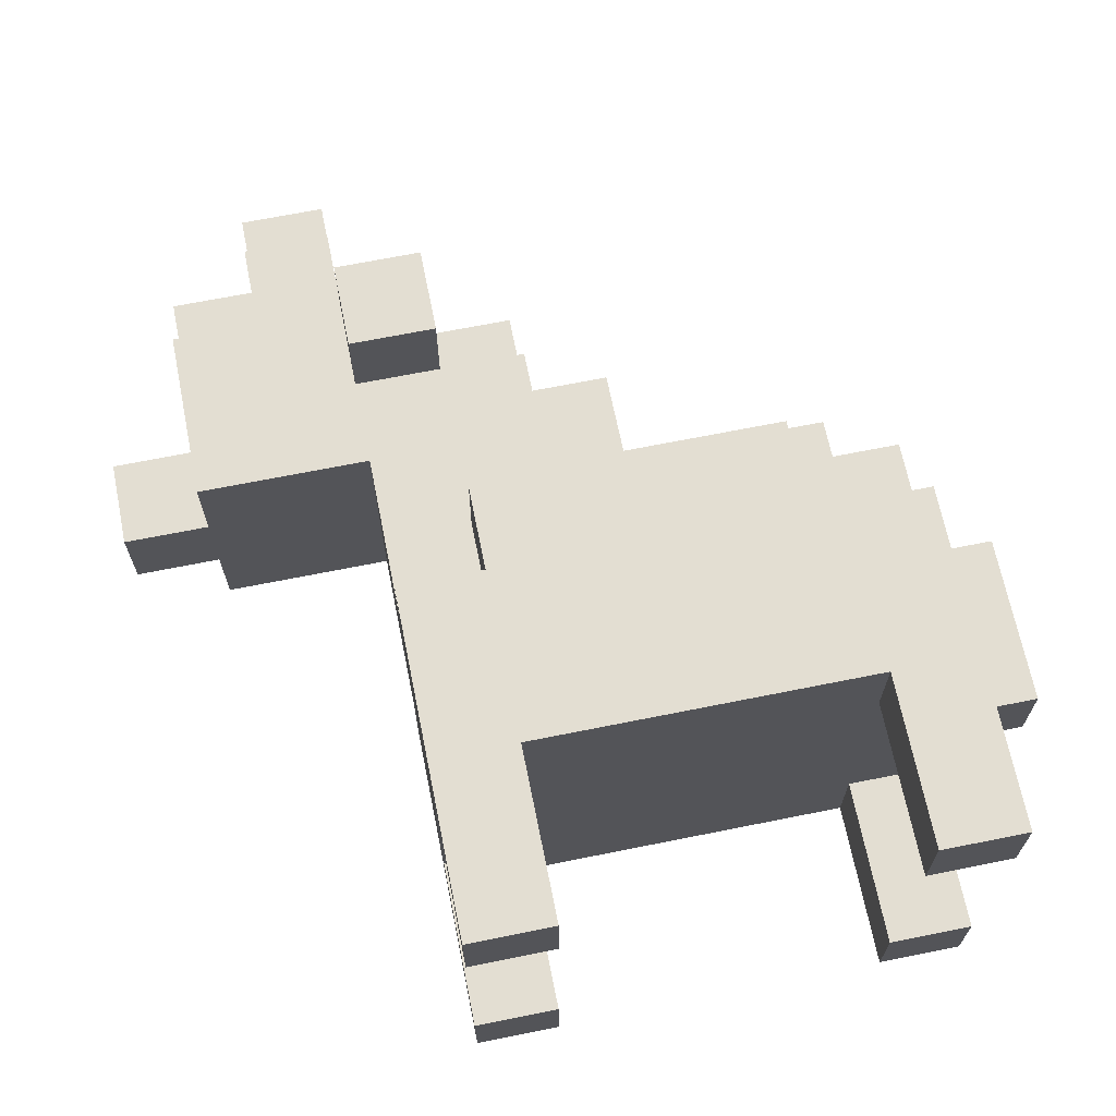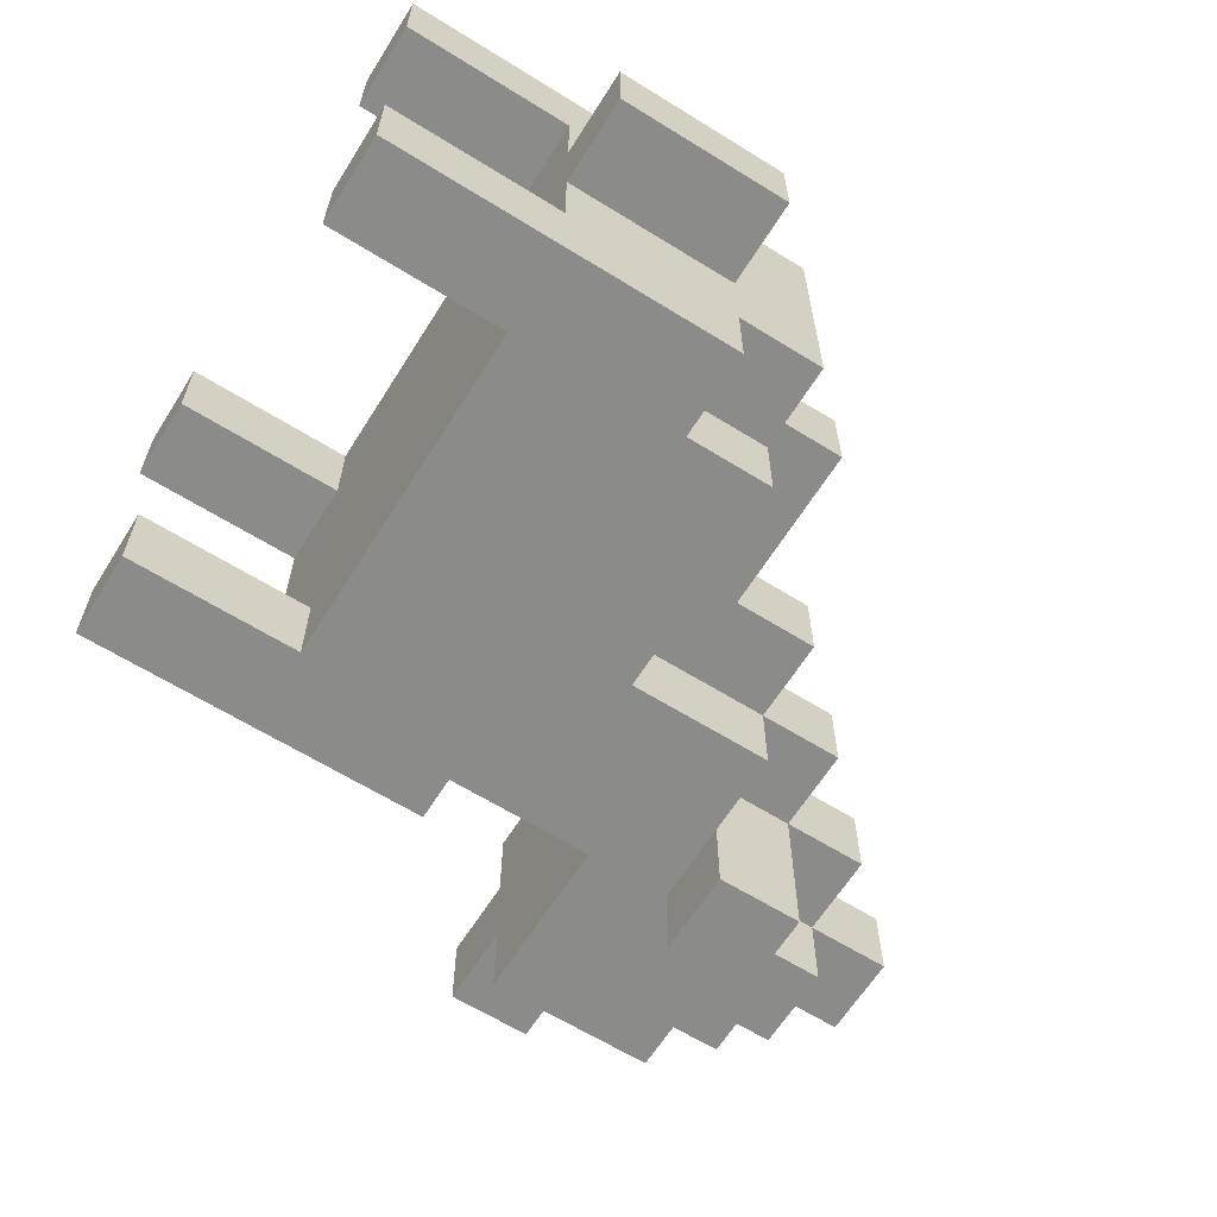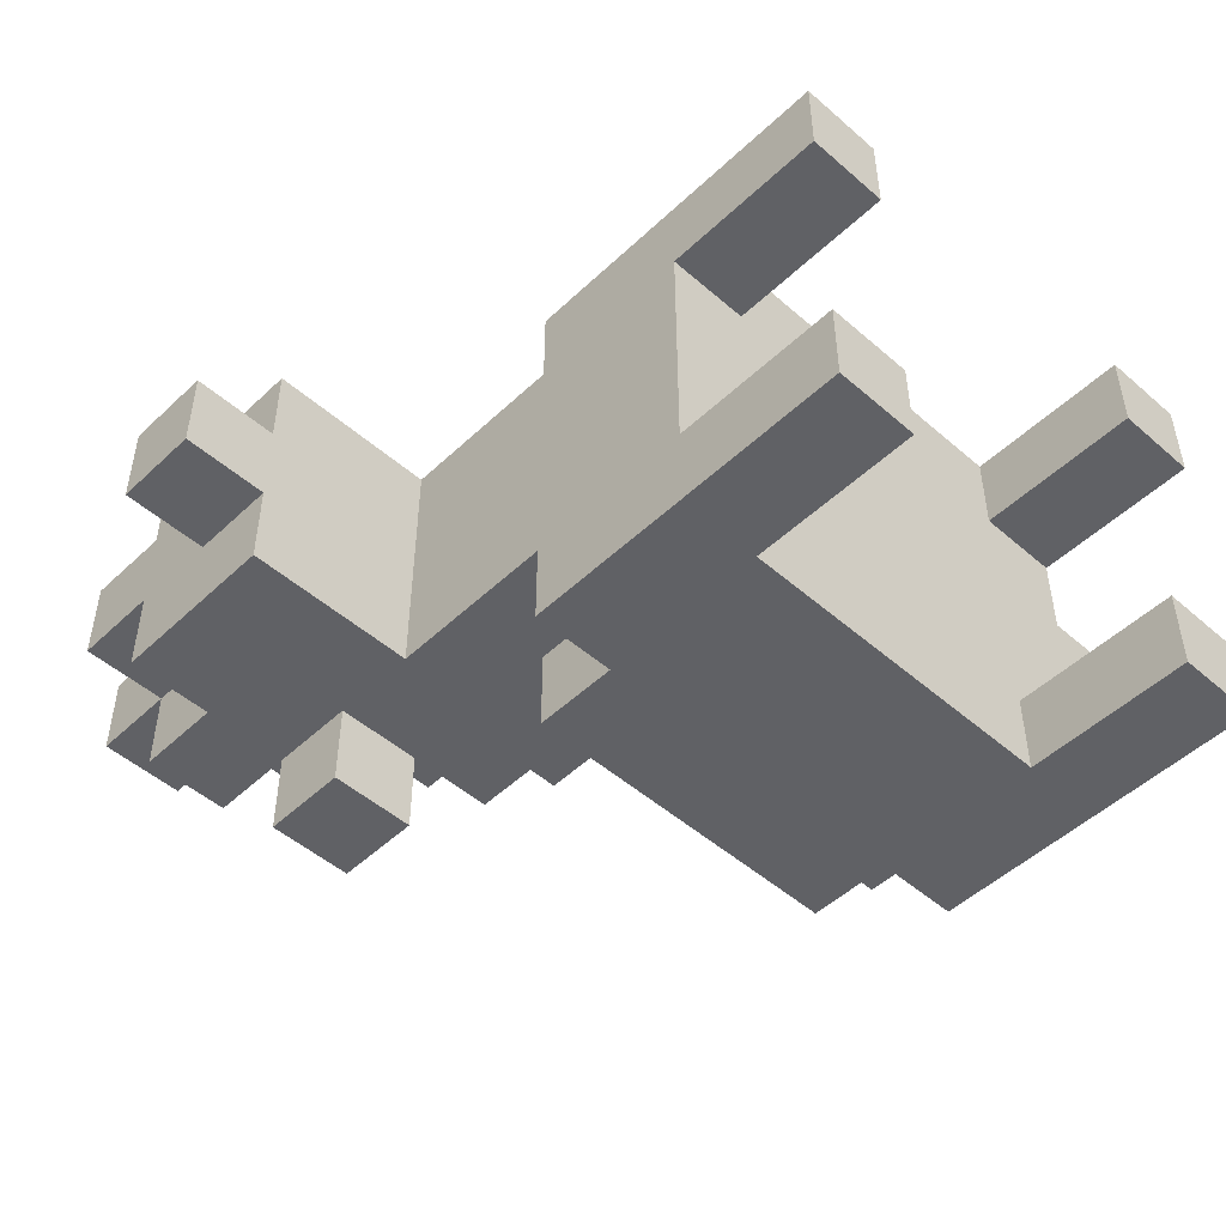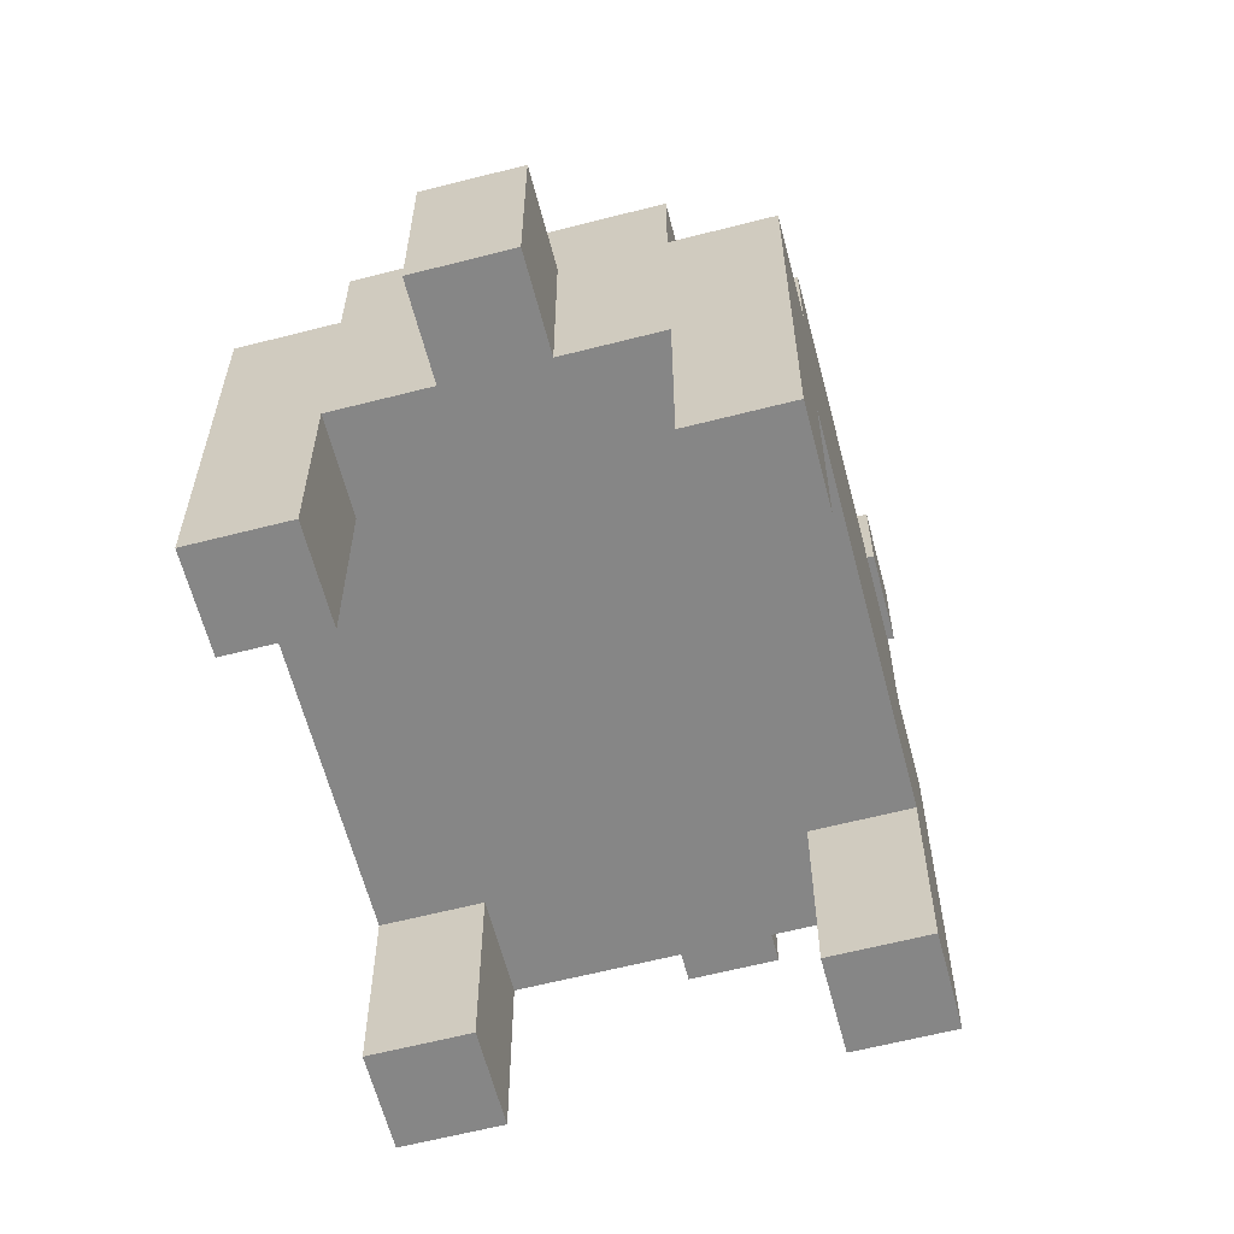
<metadata>
{"format":"obj","ext":"obj","renderer":"f3d","projection":"perspective","resolution":1024,"background":"white","views":[{"elev":67.4,"azim":-11.4,"up":"+Z"},{"elev":-63.7,"azim":57.9,"up":"+Z"},{"elev":-49.3,"azim":-43.9,"up":"+Z"},{"elev":-62.2,"azim":104.6,"up":"+Y"}]}
</metadata>
<code>
o
v -0.5 0.1 0.05
v -0.5 0.1 -0.05
v -0.5 0.2 0.05
v -0.5 0.2 -0.05
v -0.4 0.1 0.15
v -0.4 0.1 0.05
v -0.4 0.1 -0.05
v -0.4 0.1 -0.15
v -0.4 0.2 0.05
v -0.4 0.2 -0.05
v -0.4 0.3 0.15
v -0.4 0.3 0.05
v -0.4 0.3 -0.05
v -0.4 0.3 -0.15
v -0.4 0.4 0.05
v -0.4 0.4 -0.05
v -0.3 0.3 0.15
v -0.3 0.3 0.05
v -0.3 0.3 -0.05
v -0.3 0.3 -0.15
v -0.3 0.4 0.15
v -0.3 0.4 0.05
v -0.3 0.4 -0.05
v -0.3 0.4 -0.15
v -0.3 0.5 0.05
v -0.3 0.5 -0.05
v -0.2 -0.5 0.25
v -0.2 -0.5 0.15
v -0.2 -0.5 -0.15
v -0.2 -0.5 -0.25
v -0.2 -0.4 0.25
v -0.2 -0.4 0.15
v -0.2 -0.4 -0.15
v -0.2 -0.4 -0.25
v -0.2 -0.3 0.15
v -0.2 -0.3 -0.15
v -0.2 -0.1 0.25
v -0.2 -0.1 0.15
v -0.2 -0.1 -0.15
v -0.2 -0.1 -0.25
v -0.2 0.1 0.15
v -0.2 0.1 -0.15
v -0.2 0.2 0.25
v -0.2 0.2 0.15
v -0.2 0.2 -0.15
v -0.2 0.2 -0.25
v -0.2 0.3 0.25
v -0.2 0.3 0.15
v -0.2 0.3 -0.15
v -0.2 0.3 -0.25
v -0.1 -0.1 0.25
v -0.1 -0.1 0.15
v -0.1 -0.1 -0.15
v -0.1 -0.1 -0.25
v -0.1 0 0.25
v -0.1 0 0.15
v -0.1 0 -0.15
v -0.1 0 -0.25
v 0.3 -0.5 0.25
v 0.3 -0.5 0.15
v 0.3 -0.5 -0.15
v 0.3 -0.5 -0.25
v 0.3 -0.4 0.25
v 0.3 -0.4 0.15
v 0.3 -0.4 -0.15
v 0.3 -0.4 -0.25
v 0.3 -0.3 0.25
v 0.3 -0.3 0.15
v 0.3 -0.3 -0.15
v 0.3 -0.3 -0.25
v -0.2 0.3 0.15
v -0.2 0.3 0.05
v -0.2 0.3 -0.05
v -0.2 0.3 -0.15
v -0.2 0.4 0.15
v -0.2 0.4 0.05
v -0.2 0.4 -0.05
v -0.2 0.4 -0.15
v -0.2 0.5 0.05
v -0.2 0.5 -0.05
v -0.1 -0.5 0.25
v -0.1 -0.5 0.15
v -0.1 -0.5 -0.15
v -0.1 -0.5 -0.25
v -0.1 -0.4 0.25
v -0.1 -0.4 0.15
v -0.1 -0.4 -0.15
v -0.1 -0.4 -0.25
v -0.1 -0.3 0.25
v -0.1 -0.3 0.15
v -0.1 -0.3 -0.15
v -0.1 -0.3 -0.25
v -0.1 0.2 0.25
v -0.1 0.2 0.15
v -0.1 0.2 0.05
v -0.1 0.2 -0.05
v -0.1 0.2 -0.15
v -0.1 0.2 -0.25
v -0.1 0.3 0.25
v -0.1 0.3 0.15
v -0.1 0.3 0.05
v -0.1 0.3 -0.05
v -0.1 0.3 -0.15
v -0.1 0.3 -0.25
v -0.1 0.4 0.05
v -0.1 0.4 -0.05
v 0 0 0.15
v 0 0 0.05
v 0 0 -0.05
v 0 0 -0.15
v 0 0.1 0.05
v 0 0.1 -0.05
v 0 0.2 0.15
v 0 0.2 0.05
v 0 0.2 -0.05
v 0 0.2 -0.15
v 0 0.3 0.05
v 0 0.3 -0.05
v 0.1 0.1 0.05
v 0.1 0.1 -0.05
v 0.1 0.2 0.05
v 0.1 0.2 -0.05
v 0.3 -0.1 0.25
v 0.3 -0.1 0.15
v 0.3 -0.1 -0.15
v 0.3 -0.1 -0.25
v 0.3 0 0.25
v 0.3 0 0.15
v 0.3 0 0.05
v 0.3 0 -0.05
v 0.3 0 -0.15
v 0.3 0 -0.25
v 0.3 0.1 0.05
v 0.3 0.1 -0.05
v 0.4 -0.5 0.25
v 0.4 -0.5 0.15
v 0.4 -0.5 -0.15
v 0.4 -0.5 -0.25
v 0.4 -0.4 0.25
v 0.4 -0.4 0.15
v 0.4 -0.4 -0.15
v 0.4 -0.4 -0.25
v 0.4 -0.3 0.15
v 0.4 -0.3 0.05
v 0.4 -0.3 -0.05
v 0.4 -0.3 -0.15
v 0.4 -0.1 0.25
v 0.4 -0.1 0.15
v 0.4 -0.1 0.05
v 0.4 -0.1 -0.05
v 0.4 -0.1 -0.15
v 0.4 -0.1 -0.25
v 0.4 0 0.15
v 0.4 0 -0.15
v 0.5 -0.3 0.05
v 0.5 -0.3 -0.05
v 0.5 -0.1 0.05
v 0.5 -0.1 -0.05
v -0.2 -0.5 0.25
v -0.2 -0.4 0.25
v -0.2 -0.1 0.25
v -0.2 0.2 0.25
v -0.2 0.3 0.25
v -0.1 -0.5 0.25
v -0.1 -0.4 0.25
v -0.1 -0.3 0.25
v -0.1 -0.1 0.25
v -0.1 0 0.25
v -0.1 0.2 0.25
v -0.1 0.3 0.25
v 0.3 -0.5 0.25
v 0.3 -0.4 0.25
v 0.3 -0.3 0.25
v 0.3 -0.1 0.25
v 0.3 0 0.25
v 0.4 -0.5 0.25
v 0.4 -0.4 0.25
v 0.4 -0.1 0.25
v -0.4 0.1 0.15
v -0.4 0.3 0.15
v -0.3 0.2 0.15
v -0.3 0.3 0.15
v -0.3 0.4 0.15
v -0.2 -0.1 0.15
v -0.2 0.1 0.15
v -0.2 0.2 0.15
v -0.2 0.3 0.15
v -0.2 0.4 0.15
v -0.1 -0.1 0.15
v -0.1 0 0.15
v -0.1 0.2 0.15
v 0 0 0.15
v 0 0.2 0.15
v 0.3 -0.1 0.15
v 0.3 0 0.15
v 0.4 -0.1 0.15
v 0.4 0 0.15
v -0.5 0.1 0.05
v -0.5 0.2 0.05
v -0.4 0.1 0.05
v -0.4 0.2 0.05
v -0.4 0.3 0.05
v -0.4 0.4 0.05
v -0.3 0.3 0.05
v -0.3 0.4 0.05
v -0.3 0.5 0.05
v -0.2 0.3 0.05
v -0.2 0.4 0.05
v -0.2 0.5 0.05
v -0.1 0.2 0.05
v -0.1 0.3 0.05
v -0.1 0.4 0.05
v 0 0 0.05
v 0 0.1 0.05
v 0 0.2 0.05
v 0 0.3 0.05
v 0.1 0.1 0.05
v 0.1 0.2 0.05
v 0.3 0 0.05
v 0.3 0.1 0.05
v 0.4 -0.3 0.05
v 0.4 -0.1 0.05
v 0.5 -0.3 0.05
v 0.5 -0.1 0.05
v -0.2 -0.5 -0.15
v -0.2 -0.4 -0.15
v -0.2 -0.3 -0.15
v -0.1 -0.5 -0.15
v -0.1 -0.4 -0.15
v -0.1 -0.3 -0.15
v 0.3 -0.5 -0.15
v 0.3 -0.4 -0.15
v 0.3 -0.3 -0.15
v 0.4 -0.5 -0.15
v 0.4 -0.4 -0.15
v 0.4 -0.3 -0.15
v -0.2 -0.5 0.15
v -0.2 -0.4 0.15
v -0.2 -0.3 0.15
v -0.1 -0.5 0.15
v -0.1 -0.4 0.15
v -0.1 -0.3 0.15
v 0.3 -0.5 0.15
v 0.3 -0.4 0.15
v 0.3 -0.3 0.15
v 0.4 -0.5 0.15
v 0.4 -0.4 0.15
v 0.4 -0.3 0.15
v -0.5 0.1 -0.05
v -0.5 0.2 -0.05
v -0.4 0.1 -0.05
v -0.4 0.2 -0.05
v -0.4 0.3 -0.05
v -0.4 0.4 -0.05
v -0.3 0.3 -0.05
v -0.3 0.4 -0.05
v -0.3 0.5 -0.05
v -0.2 0.3 -0.05
v -0.2 0.4 -0.05
v -0.2 0.5 -0.05
v -0.1 0.2 -0.05
v -0.1 0.3 -0.05
v -0.1 0.4 -0.05
v 0 0 -0.05
v 0 0.1 -0.05
v 0 0.2 -0.05
v 0 0.3 -0.05
v 0.1 0.1 -0.05
v 0.1 0.2 -0.05
v 0.3 0 -0.05
v 0.3 0.1 -0.05
v 0.4 -0.3 -0.05
v 0.4 -0.1 -0.05
v 0.5 -0.3 -0.05
v 0.5 -0.1 -0.05
v -0.4 0.1 -0.15
v -0.4 0.3 -0.15
v -0.3 0.2 -0.15
v -0.3 0.3 -0.15
v -0.3 0.4 -0.15
v -0.2 -0.1 -0.15
v -0.2 0.1 -0.15
v -0.2 0.2 -0.15
v -0.2 0.3 -0.15
v -0.2 0.4 -0.15
v -0.1 -0.1 -0.15
v -0.1 0 -0.15
v -0.1 0.2 -0.15
v 0 0 -0.15
v 0 0.2 -0.15
v 0.3 -0.1 -0.15
v 0.3 0 -0.15
v 0.4 -0.1 -0.15
v 0.4 0 -0.15
v -0.2 -0.5 -0.25
v -0.2 -0.4 -0.25
v -0.2 -0.1 -0.25
v -0.2 0.2 -0.25
v -0.2 0.3 -0.25
v -0.1 -0.5 -0.25
v -0.1 -0.4 -0.25
v -0.1 -0.3 -0.25
v -0.1 -0.1 -0.25
v -0.1 0 -0.25
v -0.1 0.2 -0.25
v -0.1 0.3 -0.25
v 0.3 -0.5 -0.25
v 0.3 -0.4 -0.25
v 0.3 -0.3 -0.25
v 0.3 -0.1 -0.25
v 0.3 0 -0.25
v 0.4 -0.5 -0.25
v 0.4 -0.4 -0.25
v 0.4 -0.1 -0.25
v -0.2 -0.5 0.25
v -0.1 -0.5 0.25
v 0.3 -0.5 0.25
v 0.4 -0.5 0.25
v -0.2 -0.5 0.15
v -0.1 -0.5 0.15
v 0.3 -0.5 0.15
v 0.4 -0.5 0.15
v -0.2 -0.5 -0.15
v -0.1 -0.5 -0.15
v 0.3 -0.5 -0.15
v 0.4 -0.5 -0.15
v -0.2 -0.5 -0.25
v -0.1 -0.5 -0.25
v 0.3 -0.5 -0.25
v 0.4 -0.5 -0.25
v -0.1 -0.3 0.25
v 0.3 -0.3 0.25
v -0.2 -0.3 0.15
v -0.1 -0.3 0.15
v 0.3 -0.3 0.15
v 0.4 -0.3 0.15
v 0.4 -0.3 0.05
v 0.5 -0.3 0.05
v 0.4 -0.3 -0.05
v 0.5 -0.3 -0.05
v -0.2 -0.3 -0.15
v -0.1 -0.3 -0.15
v 0.3 -0.3 -0.15
v 0.4 -0.3 -0.15
v -0.1 -0.3 -0.25
v 0.3 -0.3 -0.25
v -0.4 0.1 0.15
v -0.2 0.1 0.15
v -0.5 0.1 0.05
v -0.4 0.1 0.05
v -0.5 0.1 -0.05
v -0.4 0.1 -0.05
v -0.4 0.1 -0.15
v -0.2 0.1 -0.15
v -0.2 0.2 0.25
v -0.1 0.2 0.25
v -0.2 0.2 0.15
v -0.1 0.2 0.15
v -0.2 0.2 -0.15
v -0.1 0.2 -0.15
v -0.2 0.2 -0.25
v -0.1 0.2 -0.25
v -0.2 -0.1 0.25
v -0.1 -0.1 0.25
v 0.3 -0.1 0.25
v 0.4 -0.1 0.25
v -0.2 -0.1 0.15
v -0.1 -0.1 0.15
v 0.3 -0.1 0.15
v 0.4 -0.1 0.15
v 0.4 -0.1 0.05
v 0.5 -0.1 0.05
v 0.4 -0.1 -0.05
v 0.5 -0.1 -0.05
v -0.2 -0.1 -0.15
v -0.1 -0.1 -0.15
v 0.3 -0.1 -0.15
v 0.4 -0.1 -0.15
v -0.2 -0.1 -0.25
v -0.1 -0.1 -0.25
v 0.3 -0.1 -0.25
v 0.4 -0.1 -0.25
v -0.1 0 0.25
v 0.3 0 0.25
v -0.1 0 0.15
v 0 0 0.15
v 0.3 0 0.15
v 0.4 0 0.15
v 0 0 0.05
v 0.3 0 0.05
v 0 0 -0.05
v 0.3 0 -0.05
v -0.1 0 -0.15
v 0 0 -0.15
v 0.3 0 -0.15
v 0.4 0 -0.15
v -0.1 0 -0.25
v 0.3 0 -0.25
v 0.1 0.1 0.05
v 0.3 0.1 0.05
v 0.1 0.1 -0.05
v 0.3 0.1 -0.05
v -0.1 0.2 0.15
v 0 0.2 0.15
v -0.5 0.2 0.05
v -0.4 0.2 0.05
v -0.1 0.2 0.05
v 0 0.2 0.05
v 0.1 0.2 0.05
v -0.5 0.2 -0.05
v -0.4 0.2 -0.05
v -0.1 0.2 -0.05
v 0 0.2 -0.05
v 0.1 0.2 -0.05
v -0.1 0.2 -0.15
v 0 0.2 -0.15
v -0.2 0.3 0.25
v -0.1 0.3 0.25
v -0.4 0.3 0.15
v -0.3 0.3 0.15
v -0.2 0.3 0.15
v -0.1 0.3 0.15
v -0.4 0.3 0.05
v -0.3 0.3 0.05
v -0.2 0.3 0.05
v -0.1 0.3 0.05
v 0 0.3 0.05
v -0.4 0.3 -0.05
v -0.3 0.3 -0.05
v -0.2 0.3 -0.05
v -0.1 0.3 -0.05
v 0 0.3 -0.05
v -0.4 0.3 -0.15
v -0.3 0.3 -0.15
v -0.2 0.3 -0.15
v -0.1 0.3 -0.15
v -0.2 0.3 -0.25
v -0.1 0.3 -0.25
v -0.3 0.4 0.15
v -0.2 0.4 0.15
v -0.4 0.4 0.05
v -0.3 0.4 0.05
v -0.2 0.4 0.05
v -0.1 0.4 0.05
v -0.4 0.4 -0.05
v -0.3 0.4 -0.05
v -0.2 0.4 -0.05
v -0.1 0.4 -0.05
v -0.3 0.4 -0.15
v -0.2 0.4 -0.15
v -0.3 0.5 0.05
v -0.2 0.5 0.05
v -0.3 0.5 -0.05
v -0.2 0.5 -0.05
f 3 2 1
f 4 2 3
f 9 6 5
f 10 8 7
f 11 9 5
f 11 10 9
f 12 10 11
f 13 8 10
f 13 10 12
f 14 8 13
f 15 13 12
f 16 13 15
f 21 18 17
f 22 18 21
f 23 20 19
f 24 20 23
f 25 23 22
f 26 23 25
f 31 28 27
f 32 28 31
f 33 30 29
f 34 30 33
f 35 32 31
f 36 34 33
f 37 35 31
f 37 36 35
f 38 36 37
f 39 34 36
f 39 36 38
f 40 34 39
f 41 39 38
f 42 39 41
f 47 44 43
f 48 44 47
f 49 46 45
f 50 46 49
f 55 52 51
f 56 52 55
f 57 54 53
f 58 54 57
f 63 60 59
f 64 60 63
f 65 62 61
f 66 62 65
f 67 64 63
f 68 64 67
f 69 66 65
f 70 66 69
f 71 72 75
f 75 72 76
f 73 74 77
f 77 74 78
f 76 77 79
f 79 77 80
f 81 82 85
f 85 82 86
f 83 84 87
f 87 84 88
f 85 86 89
f 89 86 90
f 87 88 91
f 91 88 92
f 93 94 99
f 94 95 100
f 99 94 100
f 100 95 101
f 96 97 102
f 97 98 103
f 102 97 103
f 103 98 104
f 101 102 105
f 105 102 106
f 107 108 111
f 109 110 112
f 107 111 113
f 113 111 114
f 112 110 115
f 115 110 116
f 114 115 117
f 117 115 118
f 119 120 121
f 121 120 122
f 123 124 127
f 127 124 128
f 125 126 131
f 131 126 132
f 129 130 133
f 133 130 134
f 135 136 139
f 139 136 140
f 137 138 141
f 141 138 142
f 139 140 143
f 141 142 146
f 143 144 147
f 139 143 147
f 147 144 148
f 148 144 149
f 145 146 150
f 146 142 151
f 150 146 151
f 151 142 152
f 148 149 153
f 149 150 153
f 150 151 153
f 153 151 154
f 155 156 157
f 157 156 158
f 164 160 159
f 165 161 160
f 165 160 164
f 166 161 165
f 167 161 166
f 169 163 162
f 170 163 169
f 173 168 167
f 173 167 166
f 174 168 173
f 175 168 174
f 176 172 171
f 177 173 172
f 177 172 176
f 177 174 173
f 178 174 177
f 181 180 179
f 182 180 181
f 185 181 179
f 186 182 181
f 186 181 185
f 187 183 182
f 187 182 186
f 188 183 187
f 189 186 185
f 189 185 184
f 190 186 189
f 191 186 190
f 192 191 190
f 193 191 192
f 196 195 194
f 197 195 196
f 200 199 198
f 201 199 200
f 204 203 202
f 205 203 204
f 208 206 205
f 209 206 208
f 211 208 207
f 212 208 211
f 215 211 210
f 216 211 215
f 217 214 213
f 217 215 214
f 218 215 217
f 219 217 213
f 220 217 219
f 223 222 221
f 224 222 223
f 228 226 225
f 229 227 226
f 229 226 228
f 230 227 229
f 234 232 231
f 235 233 232
f 235 232 234
f 236 233 235
f 237 238 240
f 238 239 241
f 240 238 241
f 241 239 242
f 243 244 246
f 244 245 247
f 246 244 247
f 247 245 248
f 249 250 251
f 251 250 252
f 253 254 255
f 255 254 256
f 256 257 259
f 259 257 260
f 258 259 262
f 262 259 263
f 261 262 266
f 266 262 267
f 264 265 268
f 265 266 268
f 268 266 269
f 264 268 270
f 270 268 271
f 272 273 274
f 274 273 275
f 276 277 278
f 278 277 279
f 276 278 282
f 278 279 283
f 282 278 283
f 279 280 284
f 283 279 284
f 284 280 285
f 282 283 286
f 281 282 286
f 286 283 287
f 287 283 288
f 287 288 289
f 289 288 290
f 291 292 293
f 293 292 294
f 295 296 300
f 296 297 301
f 300 296 301
f 301 297 302
f 302 297 303
f 298 299 305
f 305 299 306
f 303 304 309
f 302 303 309
f 309 304 310
f 310 304 311
f 307 308 312
f 308 309 313
f 312 308 313
f 309 310 313
f 313 310 314
f 319 316 315
f 320 316 319
f 321 318 317
f 322 318 321
f 327 324 323
f 328 324 327
f 329 326 325
f 330 326 329
f 334 332 331
f 335 332 334
f 337 334 333
f 337 336 335
f 337 335 334
f 339 337 333
f 339 338 337
f 340 338 339
f 341 339 333
f 342 339 341
f 343 339 342
f 344 339 343
f 345 343 342
f 346 343 345
f 350 348 347
f 351 350 349
f 352 348 350
f 352 350 351
f 353 348 352
f 354 348 353
f 357 356 355
f 358 356 357
f 361 360 359
f 362 360 361
f 363 364 367
f 367 364 368
f 365 366 369
f 369 366 370
f 371 372 373
f 373 372 374
f 375 376 379
f 379 376 380
f 377 378 381
f 381 378 382
f 383 384 385
f 385 384 386
f 386 384 387
f 387 388 389
f 386 387 389
f 389 388 390
f 390 388 392
f 391 392 394
f 392 388 395
f 394 392 395
f 395 388 396
f 393 394 397
f 394 395 397
f 397 395 398
f 399 400 401
f 401 400 402
f 403 404 407
f 407 404 408
f 405 406 410
f 410 406 411
f 408 409 413
f 413 409 414
f 412 413 415
f 415 413 416
f 417 418 421
f 421 418 422
f 419 420 423
f 423 420 424
f 421 422 425
f 425 422 426
f 426 427 431
f 431 427 432
f 428 429 433
f 433 429 434
f 430 431 435
f 435 431 436
f 435 436 437
f 437 436 438
f 439 440 442
f 442 440 443
f 441 442 445
f 445 442 446
f 443 444 447
f 447 444 448
f 446 447 449
f 449 447 450
f 451 452 453
f 453 452 454

</code>
